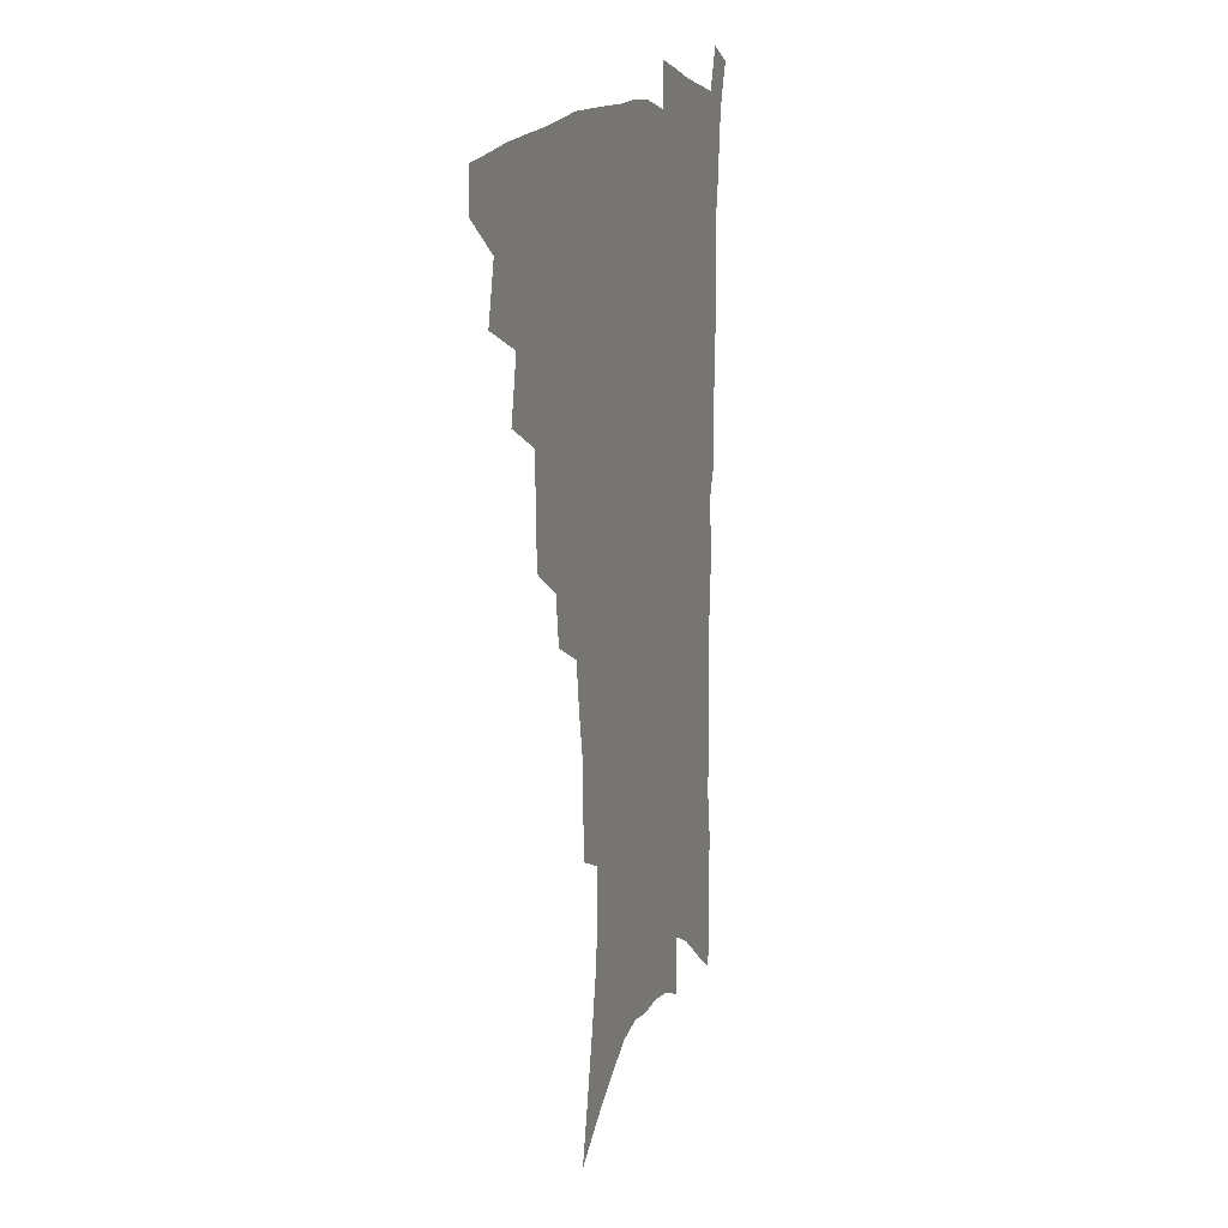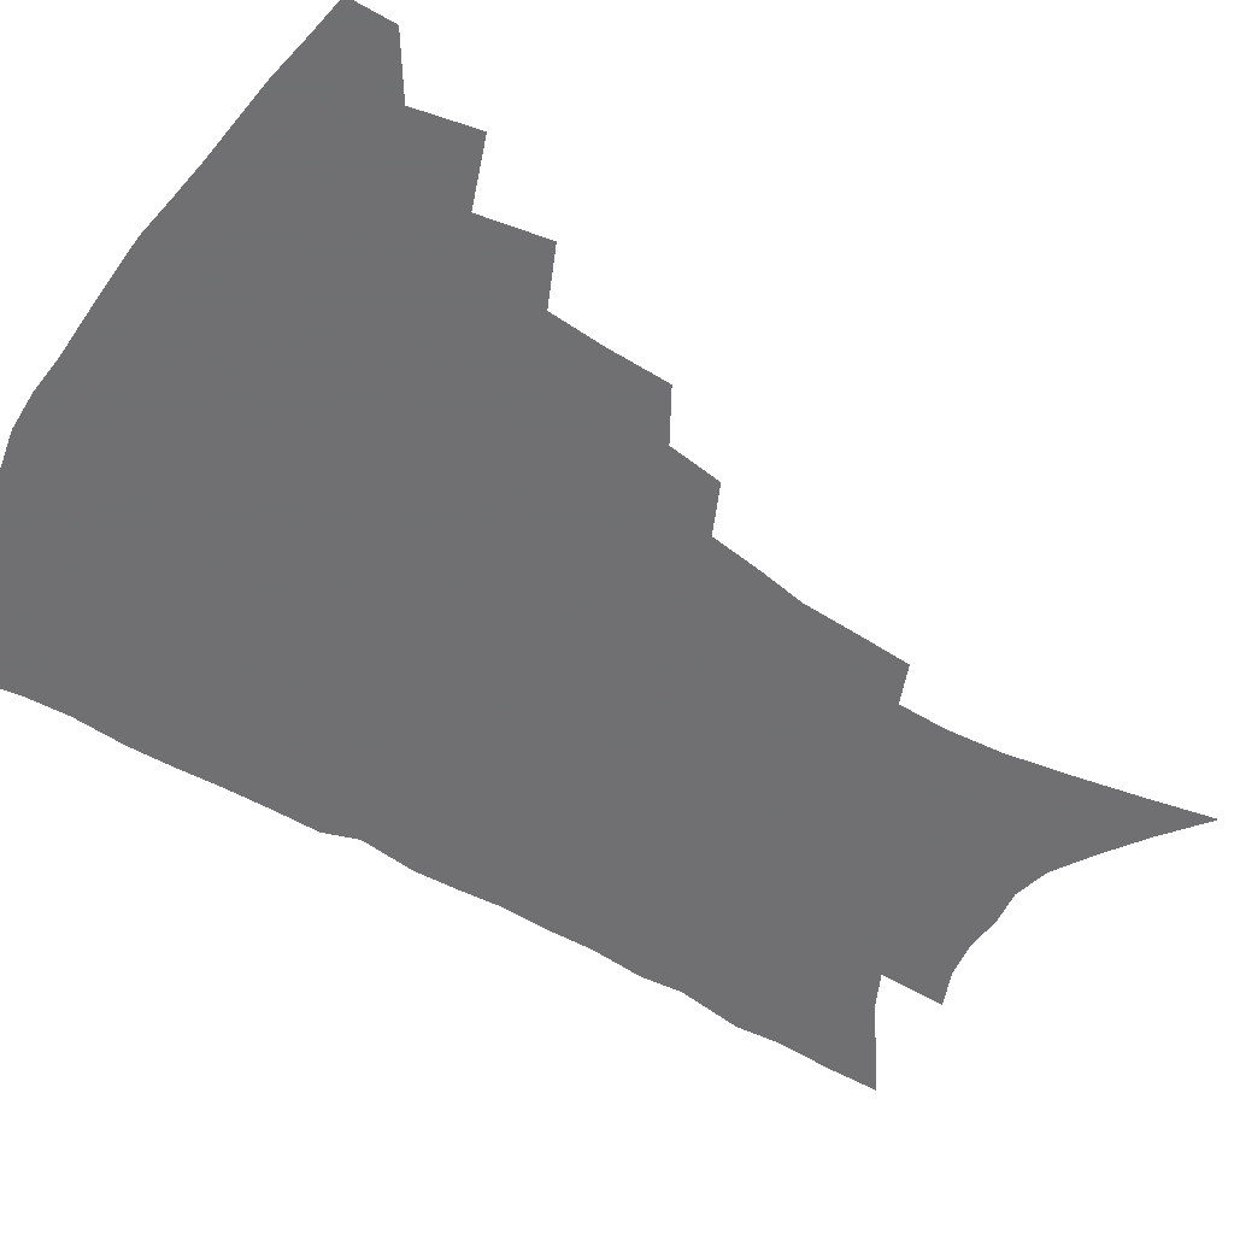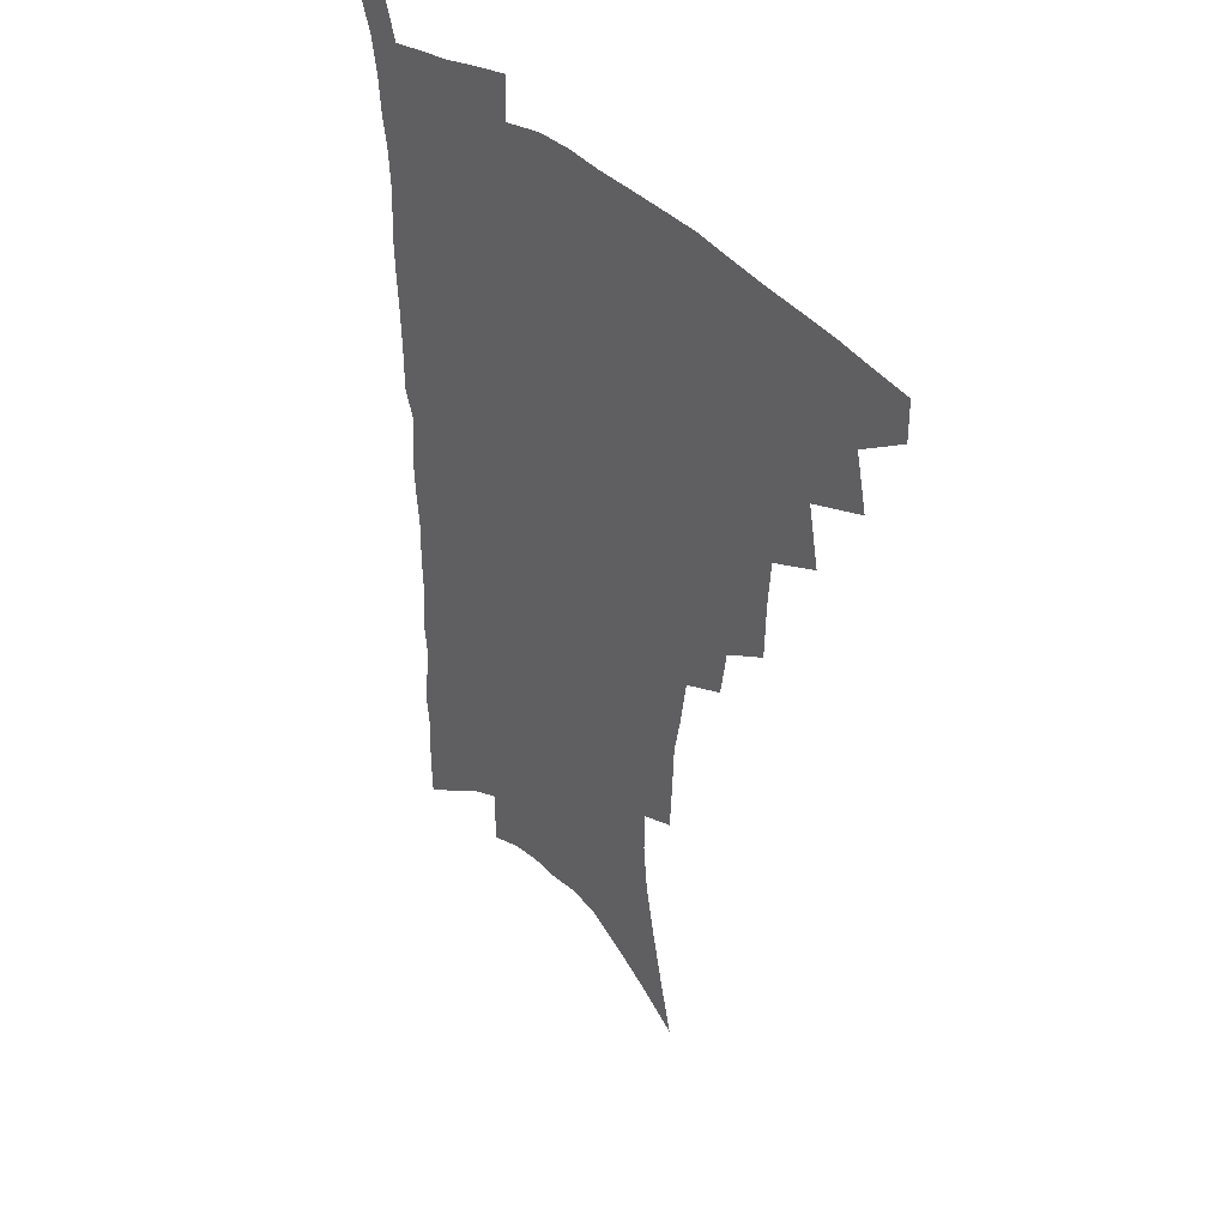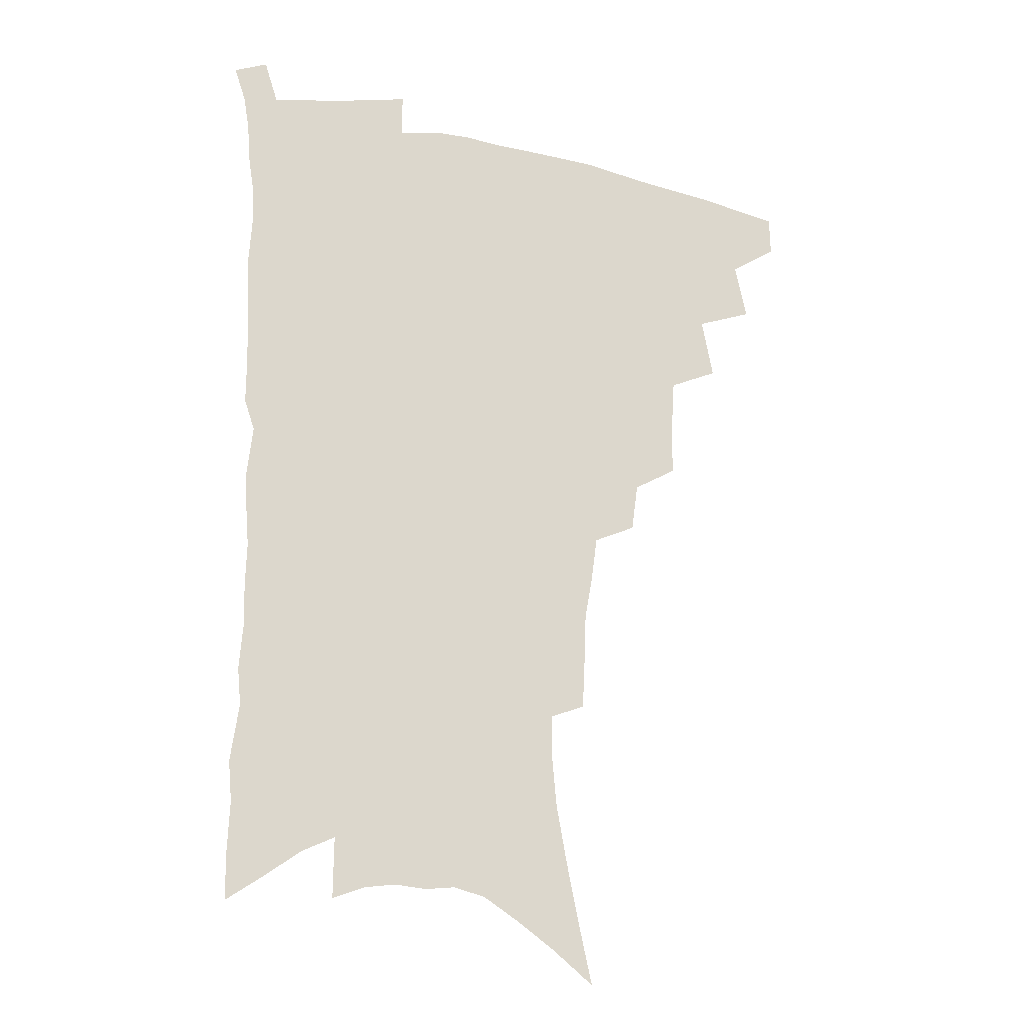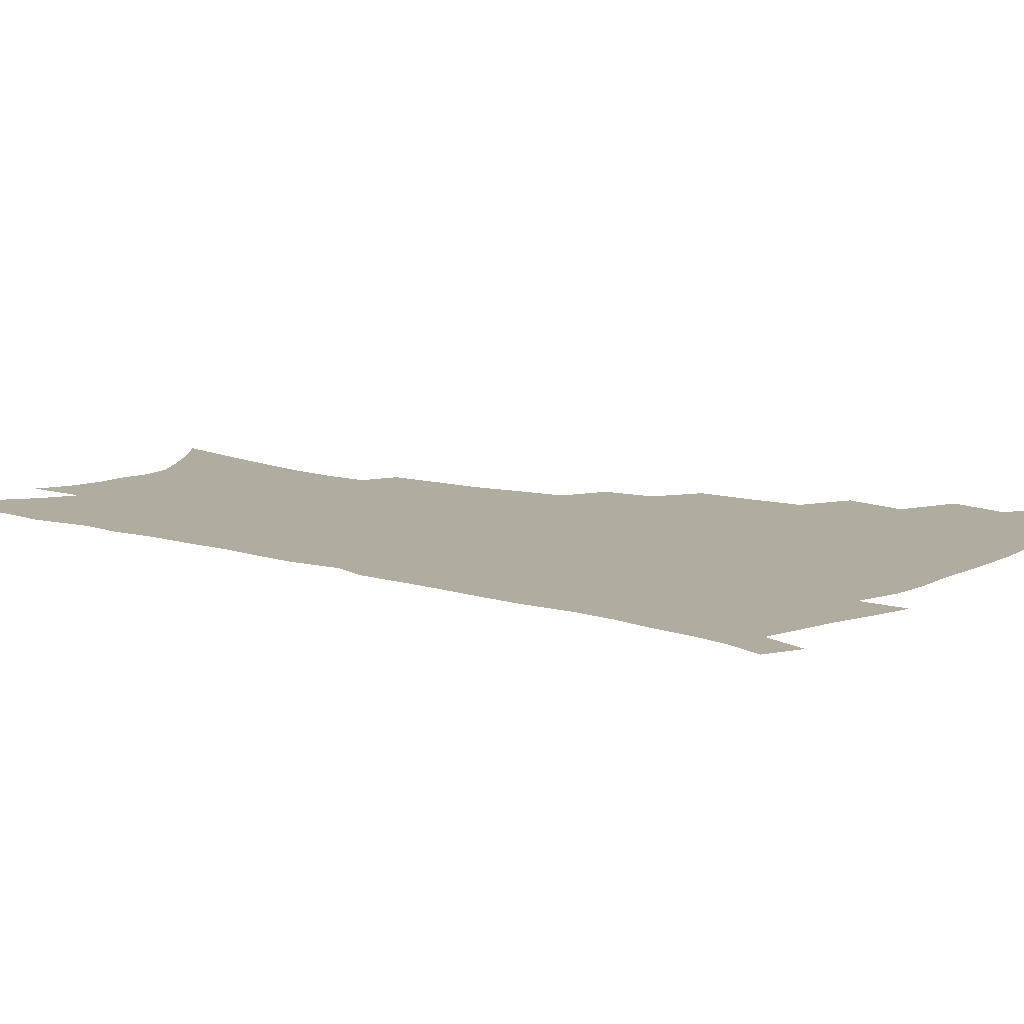
<metadata>
{"format":"obj","ext":"obj","renderer":"f3d","projection":"perspective","resolution":1024,"background":"white","views":[{"elev":12.4,"azim":-70.5,"up":"+Y"},{"elev":-55.0,"azim":-122.0,"up":"+Z"},{"elev":40.5,"azim":-131.4,"up":"+Y"},{"elev":-20.9,"azim":160.7,"up":"+Y"},{"elev":10.0,"azim":129.3,"up":"+Z"}]}
</metadata>
<code>
v 469.4 470.2 0
v 469.7 485.8 0
v 483.2 436.3 0
v 487.9 457.9 0
v 487.2 473.2 0
v 484.6 488.2 0
v 500.8 404.6 0
v 505.3 427.9 0
v 503.9 444.1 0
v 504.5 461 0
v 501.9 475.6 0
v 499.2 490.8 0
v 521.5 355.3 0
v 521.1 376.9 0
v 519.9 395.8 0
v 522.9 418 0
v 520.8 432.2 0
v 520.2 448.3 0
v 518.8 463 0
v 516.7 477.5 0
v 514.2 492.6 0
v 540.8 326.8 0
v 538.3 345.4 0
v 537.9 367.4 0
v 537.8 387.9 0
v 538.1 406.6 0
v 536.8 420.8 0
v 536.3 436.2 0
v 535 450.7 0
v 533.4 464.9 0
v 531.2 479.5 0
v 529.1 494.2 0
v 564.2 246.5 0
v 563.3 264.9 0
v 562.6 285 0
v 559.7 300.9 0
v 557.2 319.2 0
v 555.5 339.5 0
v 553.7 357.3 0
v 551.9 373.6 0
v 550.7 389.2 0
v 551.2 407.6 0
v 551.6 424.5 0
v 551 439.1 0
v 549.5 452.8 0
v 547.6 466.9 0
v 545.6 481.4 0
v 543.5 496.3 0
v 561.9 135 0
v 567.1 158.9 0
v 571.8 181.9 0
v 576 204.8 0
v 577.7 224.2 0
v 577.5 241.1 0
v 577.2 261.4 0
v 575.8 278.5 0
v 574 294.9 0
v 572 312.2 0
v 570 329 0
v 568.8 347.5 0
v 567.2 363.7 0
v 567.1 381.5 0
v 566.5 397.4 0
v 566.1 412.8 0
v 565.6 427.3 0
v 564.8 440.9 0
v 564.3 454.5 0
v 562.4 468.2 0
v 560.1 483 0
v 557.7 498.6 0
v 577.7 147.6 0
v 582.7 171.8 0
v 587.3 196.4 0
v 588.8 215.4 0
v 589.9 235 0
v 588.8 250.6 0
v 588.5 270.2 0
v 587.6 288.4 0
v 586 304.7 0
v 584.4 320.9 0
v 582.6 336.6 0
v 581.4 352.9 0
v 580.6 369.4 0
v 579.9 384.9 0
v 579.8 401.1 0
v 579.4 415.7 0
v 578.8 429 0
v 578.5 442.5 0
v 578 455.7 0
v 576.4 469.3 0
v 574.5 483.8 0
v 572.5 499.2 0
v 592.1 157.7 0
v 595.9 180.1 0
v 599.7 204.8 0
v 600.9 224.4 0
v 600.8 241.8 0
v 600.2 258.9 0
v 599.2 275.3 0
v 598.2 292.5 0
v 597.1 310.2 0
v 595.6 324.8 0
v 594.7 341.7 0
v 593.5 356.5 0
v 593 372.8 0
v 592.4 387.4 0
v 592.3 402.8 0
v 592.1 417.2 0
v 592 431 0
v 591.5 443.6 0
v 590.9 456.7 0
v 590.3 469.9 0
v 589.1 484 0
v 587 499.7 0
v 605.9 166.4 0
v 609.4 190.2 0
v 611.1 210.8 0
v 611.4 227.9 0
v 611.1 244.5 0
v 610.5 260.8 0
v 610.1 280.9 0
v 609 296.5 0
v 607.9 311.9 0
v 607.1 329.5 0
v 606.1 343.3 0
v 605.2 357.9 0
v 604.8 374 0
v 604.7 389.7 0
v 604.6 404.3 0
v 604.7 418.6 0
v 604.5 431 0
v 604.4 444.1 0
v 604.4 457.3 0
v 603.9 470.4 0
v 603.3 483.9 0
v 601.3 500.1 0
v 618.1 169.5 0
v 620.7 193 0
v 621.7 212.9 0
v 622.1 232 0
v 621.5 246.7 0
v 621.3 266.1 0
v 620.6 282.2 0
v 619.7 298.5 0
v 618.9 315.2 0
v 618.2 330.3 0
v 617.6 345.8 0
v 617.1 360.9 0
v 616.9 376.8 0
v 616.6 390.6 0
v 616.5 403.4 0
v 617 419.5 0
v 617.2 431.8 0
v 617.6 445 0
v 617.4 457.8 0
v 617 471 0
v 616.9 484.3 0
v 615.3 501.3 0
v 629.8 168 0
v 631.7 193.5 0
v 632.4 215 0
v 632.5 233.3 0
v 632.2 249.9 0
v 631.9 264.8 0
v 631.2 281.5 0
v 630.5 297.9 0
v 629.8 315.1 0
v 629.2 332 0
v 628.9 346.2 0
v 628.5 361.8 0
v 628.5 376.4 0
v 628.4 391.2 0
v 628.6 405 0
v 628.9 418.9 0
v 629.5 431.1 0
v 630.2 445.6 0
v 630.5 457.8 0
v 630.9 470.7 0
v 630.7 484.6 0
v 629.5 501 0
v 642 169 0
v 642.9 193.7 0
v 643.3 211.3 0
v 643 232.1 0
v 642.9 248.9 0
v 642.5 264.5 0
v 641.8 281.9 0
v 641.3 298.2 0
v 640.9 313.6 0
v 640.3 331.1 0
v 640.2 345.2 0
v 639.9 361.3 0
v 640.2 375.3 0
v 640.1 390.6 0
v 640.4 404.2 0
v 640.7 418.4 0
v 641.8 430.2 0
v 642.5 444.4 0
v 643.3 457.3 0
v 644.1 470.1 0
v 645 483.4 0
v 645.7 497.5 0
v 645.5 514.5 0
v 654.1 167.2 0
v 654.3 190.9 0
v 654.2 210.6 0
v 655 225.2 0
v 653.6 247.4 0
v 653 264.7 0
v 652.4 281.5 0
v 651.9 298.4 0
v 652 312 0
v 651.4 329.4 0
v 651.7 343.5 0
v 652.2 357.3 0
v 651.9 373.5 0
v 651.9 388.7 0
v 652.4 402.3 0
v 652.9 416.1 0
v 654 429.3 0
v 654.7 443.9 0
v 656 456.3 0
v 657.2 469 0
v 658.5 482.1 0
v 659.6 495.7 0
v 660 511.3 0
v 666.5 162.3 0
v 666.3 185.5 0
v 665.9 205.6 0
v 665.7 223.9 0
v 664.8 243.9 0
v 663.9 262.5 0
v 663 280.5 0
v 662.8 296.1 0
v 662.9 310.8 0
v 662.6 326.8 0
v 663.7 339.8 0
v 663.7 355.2 0
v 663.9 370.2 0
v 663.9 386 0
v 664.5 400.1 0
v 664.5 415.3 0
v 666.5 427.4 0
v 667.2 441.7 0
v 668.6 454.7 0
v 670.1 467.5 0
v 671.7 480.6 0
v 673.3 493.4 0
v 674.6 507.7 0
v 679 179.3 0
v 678.1 200.1 0
v 676.9 220.9 0
v 677.1 237.3 0
v 676.7 254.9 0
v 676 272.3 0
v 675.1 289.7 0
v 674.7 306 0
v 675.4 320.3 0
v 676.3 334.2 0
v 676 350.7 0
v 676.1 366.2 0
v 676.9 380.7 0
v 677.5 395.5 0
v 678.8 409.3 0
v 679.1 424.4 0
v 680.5 438.1 0
v 681.2 453 0
v 682.8 466.1 0
v 684.4 478.9 0
v 686.4 491.9 0
v 688.2 505.3 0
v 693.3 168.9 0
v 691.7 190.9 0
v 691.6 208.9 0
v 689.9 229.6 0
v 689.8 246.5 0
v 689.2 264 0
v 689.1 280.2 0
v 688.1 297.7 0
v 688.8 312.3 0
v 689.5 327.3 0
v 688.9 344.2 0
v 689.1 360.1 0
v 690.6 373.9 0
v 692.1 388.1 0
v 692.5 403.7 0
v 691.8 420.6 0
v 693.8 434.1 0
v 695 448.6 0
v 695.9 463.3 0
v 697.5 476.7 0
v 699.5 489.8 0
v 701.8 502.9 0
v 707 519.3 0
v 707.5 159.1 0
v 707.7 177 0
v 707 196.3 0
v 708.3 211.9 0
v 705.2 234.2 0
v 706.6 248.7 0
v 705.1 267.2 0
v 705.6 282.8 0
v 705.1 299.6 0
v 706.3 314.1 0
v 707 329.6 0
v 704.9 349.1 0
v 708.9 361 0
v 708.9 377.4 0
v 709.2 393.5 0
v 710.1 409.2 0
v 710.5 425.1 0
v 709.4 443.4 0
v 710.1 458.8 0
v 712.3 472.4 0
v 713.3 487.1 0
v 715.5 500.4 0
v 720 513.7 0
f 4 5 1
f 1 5 2
f 5 6 2
f 8 9 3
f 3 9 4
f 9 10 4
f 4 10 5
f 10 11 5
f 5 11 6
f 11 12 6
f 15 16 7
f 7 16 8
f 16 17 8
f 8 17 9
f 17 18 9
f 9 18 10
f 18 19 10
f 10 19 11
f 19 20 11
f 11 20 12
f 20 21 12
f 23 24 13
f 13 24 14
f 24 25 14
f 14 25 15
f 25 26 15
f 15 26 16
f 26 27 16
f 16 27 17
f 27 28 17
f 17 28 18
f 28 29 18
f 18 29 19
f 29 30 19
f 19 30 20
f 30 31 20
f 20 31 21
f 31 32 21
f 37 38 22
f 22 38 23
f 38 39 23
f 23 39 24
f 39 40 24
f 24 40 25
f 40 41 25
f 25 41 26
f 41 42 26
f 26 42 27
f 42 43 27
f 27 43 28
f 43 44 28
f 28 44 29
f 44 45 29
f 29 45 30
f 45 46 30
f 30 46 31
f 46 47 31
f 31 47 32
f 47 48 32
f 54 55 33
f 33 55 34
f 55 56 34
f 34 56 35
f 56 57 35
f 35 57 36
f 57 58 36
f 36 58 37
f 58 59 37
f 37 59 38
f 59 60 38
f 38 60 39
f 60 61 39
f 39 61 40
f 61 62 40
f 40 62 41
f 62 63 41
f 41 63 42
f 63 64 42
f 42 64 43
f 64 65 43
f 43 65 44
f 65 66 44
f 44 66 45
f 66 67 45
f 45 67 46
f 67 68 46
f 46 68 47
f 68 69 47
f 47 69 48
f 69 70 48
f 49 71 50
f 71 72 50
f 50 72 51
f 72 73 51
f 51 73 52
f 73 74 52
f 52 74 53
f 74 75 53
f 53 75 54
f 75 76 54
f 54 76 55
f 76 77 55
f 55 77 56
f 77 78 56
f 56 78 57
f 78 79 57
f 57 79 58
f 79 80 58
f 58 80 59
f 80 81 59
f 59 81 60
f 81 82 60
f 60 82 61
f 82 83 61
f 61 83 62
f 83 84 62
f 62 84 63
f 84 85 63
f 63 85 64
f 85 86 64
f 64 86 65
f 86 87 65
f 65 87 66
f 87 88 66
f 66 88 67
f 88 89 67
f 67 89 68
f 89 90 68
f 68 90 69
f 90 91 69
f 69 91 70
f 91 92 70
f 71 93 72
f 93 94 72
f 72 94 73
f 94 95 73
f 73 95 74
f 95 96 74
f 74 96 75
f 96 97 75
f 75 97 76
f 97 98 76
f 76 98 77
f 98 99 77
f 77 99 78
f 99 100 78
f 78 100 79
f 100 101 79
f 79 101 80
f 101 102 80
f 80 102 81
f 102 103 81
f 81 103 82
f 103 104 82
f 82 104 83
f 104 105 83
f 83 105 84
f 105 106 84
f 84 106 85
f 106 107 85
f 85 107 86
f 107 108 86
f 86 108 87
f 108 109 87
f 87 109 88
f 109 110 88
f 88 110 89
f 110 111 89
f 89 111 90
f 111 112 90
f 90 112 91
f 112 113 91
f 91 113 92
f 113 114 92
f 93 115 94
f 115 116 94
f 94 116 95
f 116 117 95
f 95 117 96
f 117 118 96
f 96 118 97
f 118 119 97
f 97 119 98
f 119 120 98
f 98 120 99
f 120 121 99
f 99 121 100
f 121 122 100
f 100 122 101
f 122 123 101
f 101 123 102
f 123 124 102
f 102 124 103
f 124 125 103
f 103 125 104
f 125 126 104
f 104 126 105
f 126 127 105
f 105 127 106
f 127 128 106
f 106 128 107
f 128 129 107
f 107 129 108
f 129 130 108
f 108 130 109
f 130 131 109
f 109 131 110
f 131 132 110
f 110 132 111
f 132 133 111
f 111 133 112
f 133 134 112
f 112 134 113
f 134 135 113
f 113 135 114
f 135 136 114
f 115 137 116
f 137 138 116
f 116 138 117
f 138 139 117
f 117 139 118
f 139 140 118
f 118 140 119
f 140 141 119
f 119 141 120
f 141 142 120
f 120 142 121
f 142 143 121
f 121 143 122
f 143 144 122
f 122 144 123
f 144 145 123
f 123 145 124
f 145 146 124
f 124 146 125
f 146 147 125
f 125 147 126
f 147 148 126
f 126 148 127
f 148 149 127
f 127 149 128
f 149 150 128
f 128 150 129
f 150 151 129
f 129 151 130
f 151 152 130
f 130 152 131
f 152 153 131
f 131 153 132
f 153 154 132
f 132 154 133
f 154 155 133
f 133 155 134
f 155 156 134
f 134 156 135
f 156 157 135
f 135 157 136
f 157 158 136
f 137 159 138
f 159 160 138
f 138 160 139
f 160 161 139
f 139 161 140
f 161 162 140
f 140 162 141
f 162 163 141
f 141 163 142
f 163 164 142
f 142 164 143
f 164 165 143
f 143 165 144
f 165 166 144
f 144 166 145
f 166 167 145
f 145 167 146
f 167 168 146
f 146 168 147
f 168 169 147
f 147 169 148
f 169 170 148
f 148 170 149
f 170 171 149
f 149 171 150
f 171 172 150
f 150 172 151
f 172 173 151
f 151 173 152
f 173 174 152
f 152 174 153
f 174 175 153
f 153 175 154
f 175 176 154
f 154 176 155
f 176 177 155
f 155 177 156
f 177 178 156
f 156 178 157
f 178 179 157
f 157 179 158
f 179 180 158
f 159 181 160
f 181 182 160
f 160 182 161
f 182 183 161
f 161 183 162
f 183 184 162
f 162 184 163
f 184 185 163
f 163 185 164
f 185 186 164
f 164 186 165
f 186 187 165
f 165 187 166
f 187 188 166
f 166 188 167
f 188 189 167
f 167 189 168
f 189 190 168
f 168 190 169
f 190 191 169
f 169 191 170
f 191 192 170
f 170 192 171
f 192 193 171
f 171 193 172
f 193 194 172
f 172 194 173
f 194 195 173
f 173 195 174
f 195 196 174
f 174 196 175
f 196 197 175
f 175 197 176
f 197 198 176
f 176 198 177
f 198 199 177
f 177 199 178
f 199 200 178
f 178 200 179
f 200 201 179
f 179 201 180
f 201 202 180
f 181 204 182
f 204 205 182
f 182 205 183
f 205 206 183
f 183 206 184
f 206 207 184
f 184 207 185
f 207 208 185
f 185 208 186
f 208 209 186
f 186 209 187
f 209 210 187
f 187 210 188
f 210 211 188
f 188 211 189
f 211 212 189
f 189 212 190
f 212 213 190
f 190 213 191
f 213 214 191
f 191 214 192
f 214 215 192
f 192 215 193
f 215 216 193
f 193 216 194
f 216 217 194
f 194 217 195
f 217 218 195
f 195 218 196
f 218 219 196
f 196 219 197
f 219 220 197
f 197 220 198
f 220 221 198
f 198 221 199
f 221 222 199
f 199 222 200
f 222 223 200
f 200 223 201
f 223 224 201
f 201 224 202
f 224 225 202
f 202 225 203
f 225 226 203
f 204 227 205
f 227 228 205
f 205 228 206
f 228 229 206
f 206 229 207
f 229 230 207
f 207 230 208
f 230 231 208
f 208 231 209
f 231 232 209
f 209 232 210
f 232 233 210
f 210 233 211
f 233 234 211
f 211 234 212
f 234 235 212
f 212 235 213
f 235 236 213
f 213 236 214
f 236 237 214
f 214 237 215
f 237 238 215
f 215 238 216
f 238 239 216
f 216 239 217
f 239 240 217
f 217 240 218
f 240 241 218
f 218 241 219
f 241 242 219
f 219 242 220
f 242 243 220
f 220 243 221
f 243 244 221
f 221 244 222
f 244 245 222
f 222 245 223
f 245 246 223
f 223 246 224
f 246 247 224
f 224 247 225
f 247 248 225
f 225 248 226
f 248 249 226
f 228 250 229
f 250 251 229
f 229 251 230
f 251 252 230
f 230 252 231
f 252 253 231
f 231 253 232
f 253 254 232
f 232 254 233
f 254 255 233
f 233 255 234
f 255 256 234
f 234 256 235
f 256 257 235
f 235 257 236
f 257 258 236
f 236 258 237
f 258 259 237
f 237 259 238
f 259 260 238
f 238 260 239
f 260 261 239
f 239 261 240
f 261 262 240
f 240 262 241
f 262 263 241
f 241 263 242
f 263 264 242
f 242 264 243
f 264 265 243
f 243 265 244
f 265 266 244
f 244 266 245
f 266 267 245
f 245 267 246
f 267 268 246
f 246 268 247
f 268 269 247
f 247 269 248
f 269 270 248
f 248 270 249
f 270 271 249
f 250 272 251
f 272 273 251
f 251 273 252
f 273 274 252
f 252 274 253
f 274 275 253
f 253 275 254
f 275 276 254
f 254 276 255
f 276 277 255
f 255 277 256
f 277 278 256
f 256 278 257
f 278 279 257
f 257 279 258
f 279 280 258
f 258 280 259
f 280 281 259
f 259 281 260
f 281 282 260
f 260 282 261
f 282 283 261
f 261 283 262
f 283 284 262
f 262 284 263
f 284 285 263
f 263 285 264
f 285 286 264
f 264 286 265
f 286 287 265
f 265 287 266
f 287 288 266
f 266 288 267
f 288 289 267
f 267 289 268
f 289 290 268
f 268 290 269
f 290 291 269
f 269 291 270
f 291 292 270
f 270 292 271
f 292 293 271
f 272 295 273
f 295 296 273
f 273 296 274
f 296 297 274
f 274 297 275
f 297 298 275
f 275 298 276
f 298 299 276
f 276 299 277
f 299 300 277
f 277 300 278
f 300 301 278
f 278 301 279
f 301 302 279
f 279 302 280
f 302 303 280
f 280 303 281
f 303 304 281
f 281 304 282
f 304 305 282
f 282 305 283
f 305 306 283
f 283 306 284
f 306 307 284
f 284 307 285
f 307 308 285
f 285 308 286
f 308 309 286
f 286 309 287
f 309 310 287
f 287 310 288
f 310 311 288
f 288 311 289
f 311 312 289
f 289 312 290
f 312 313 290
f 290 313 291
f 313 314 291
f 291 314 292
f 314 315 292
f 292 315 293
f 315 316 293
f 293 316 294
f 316 317 294

</code>
